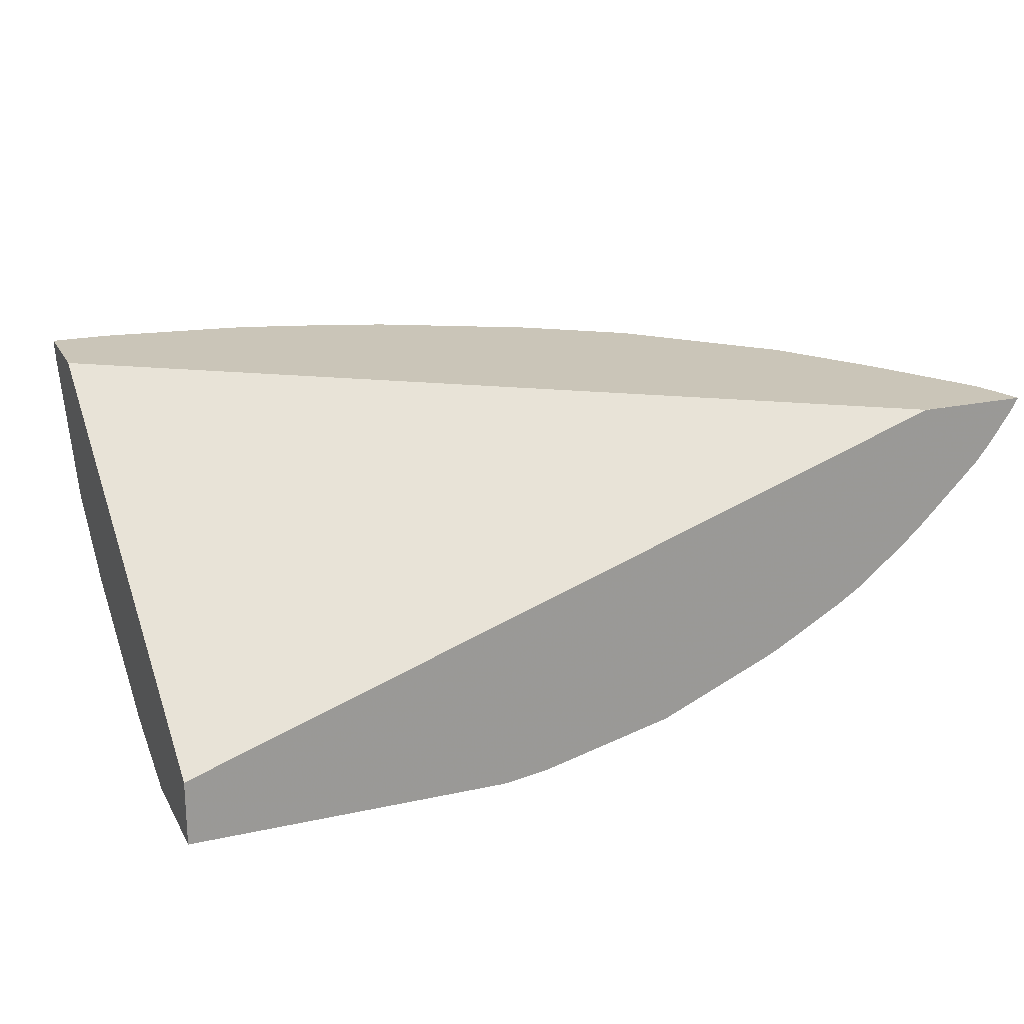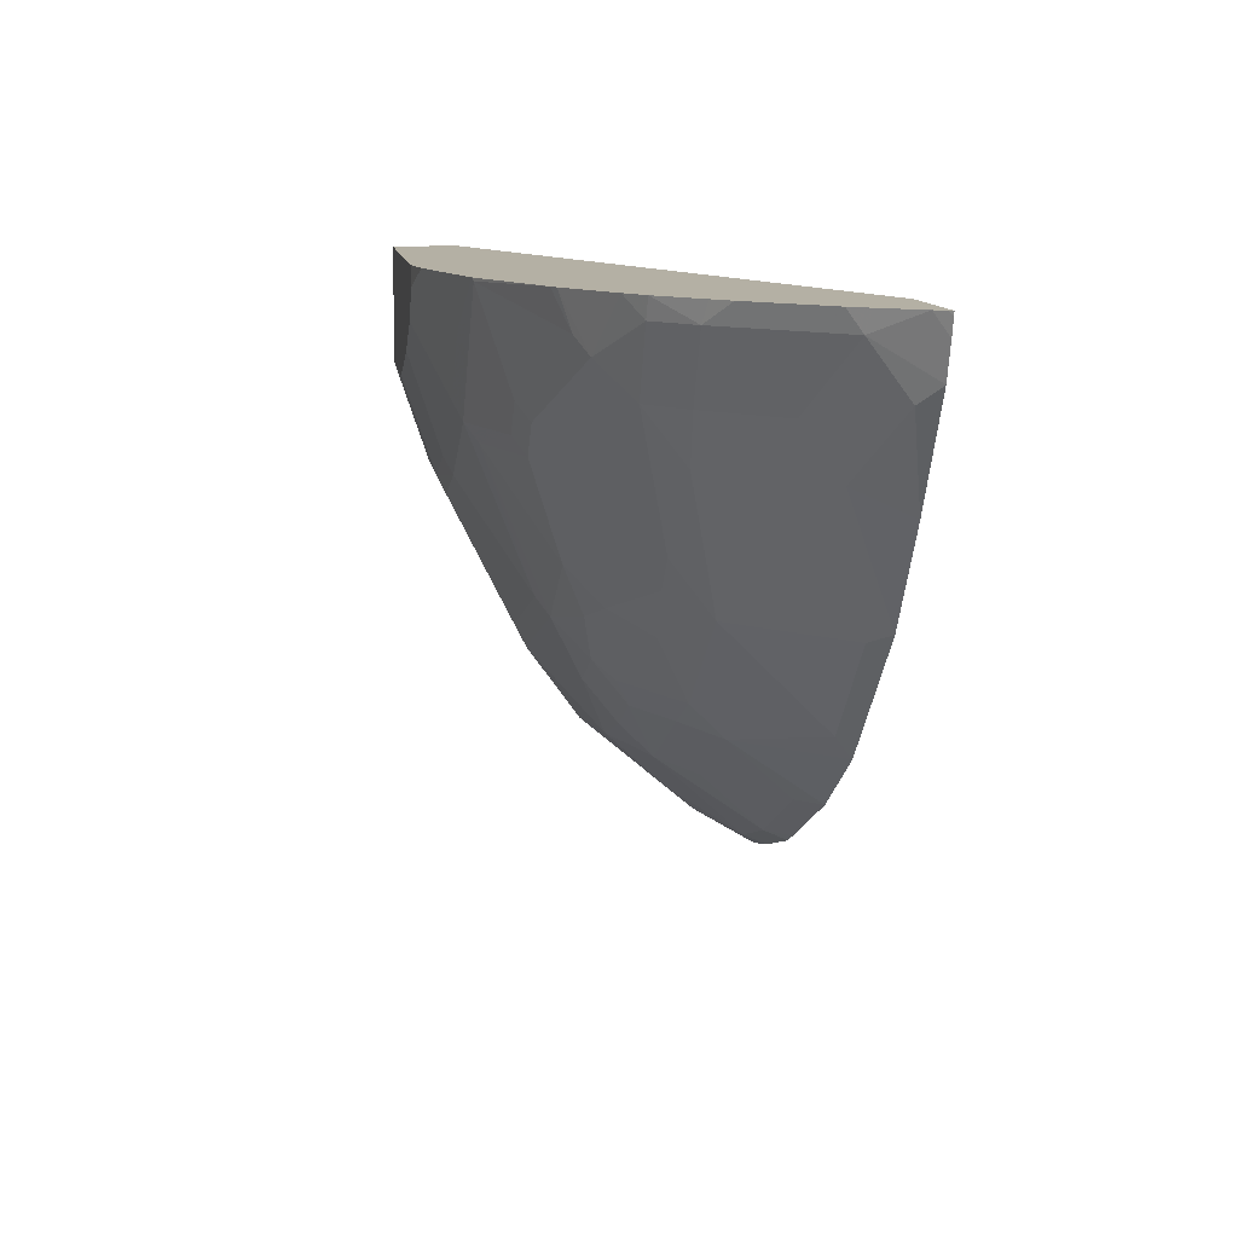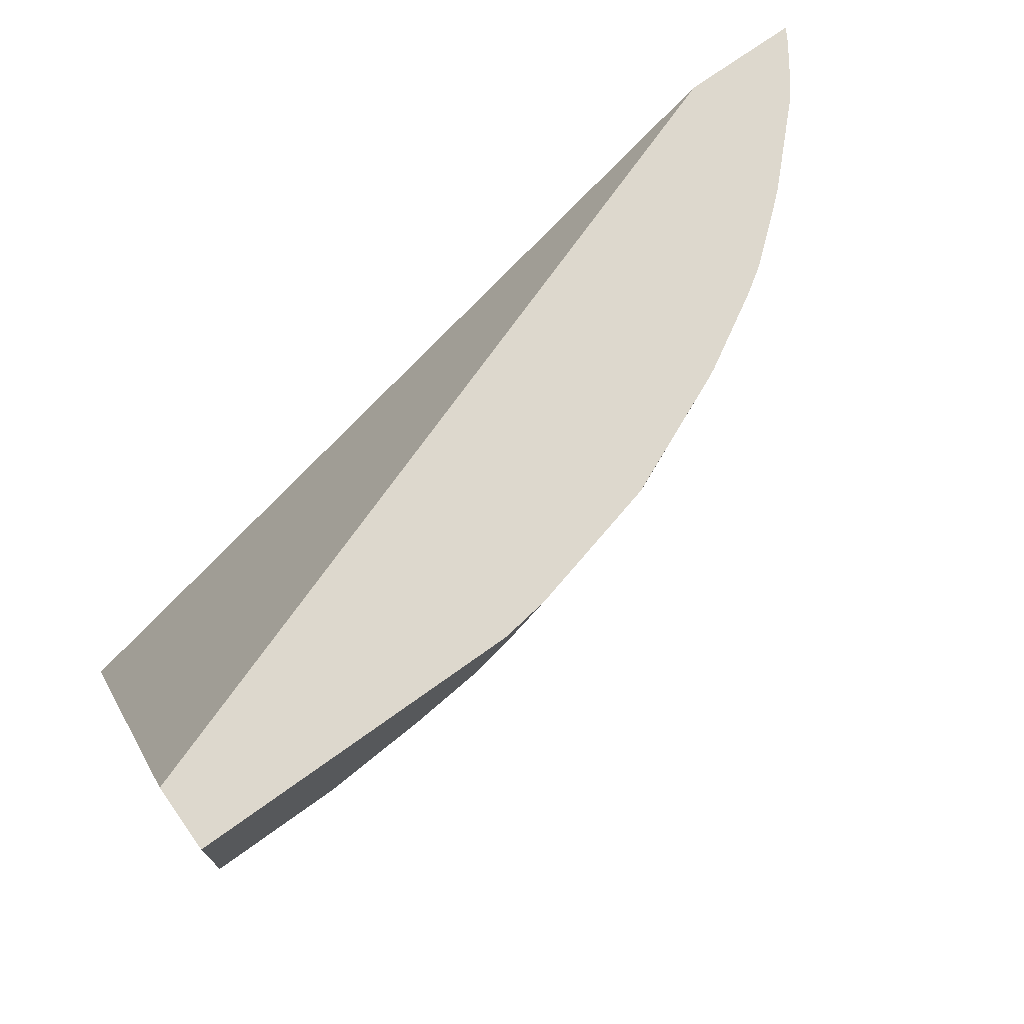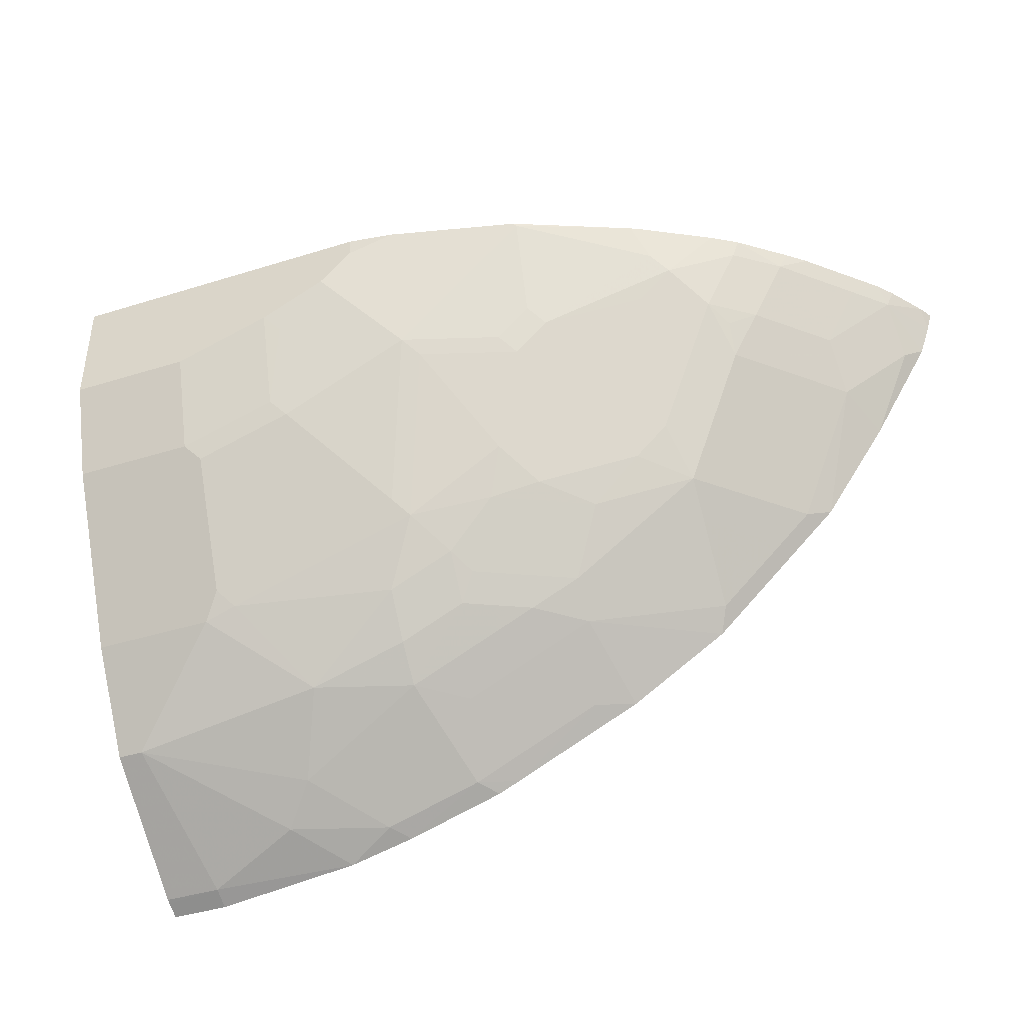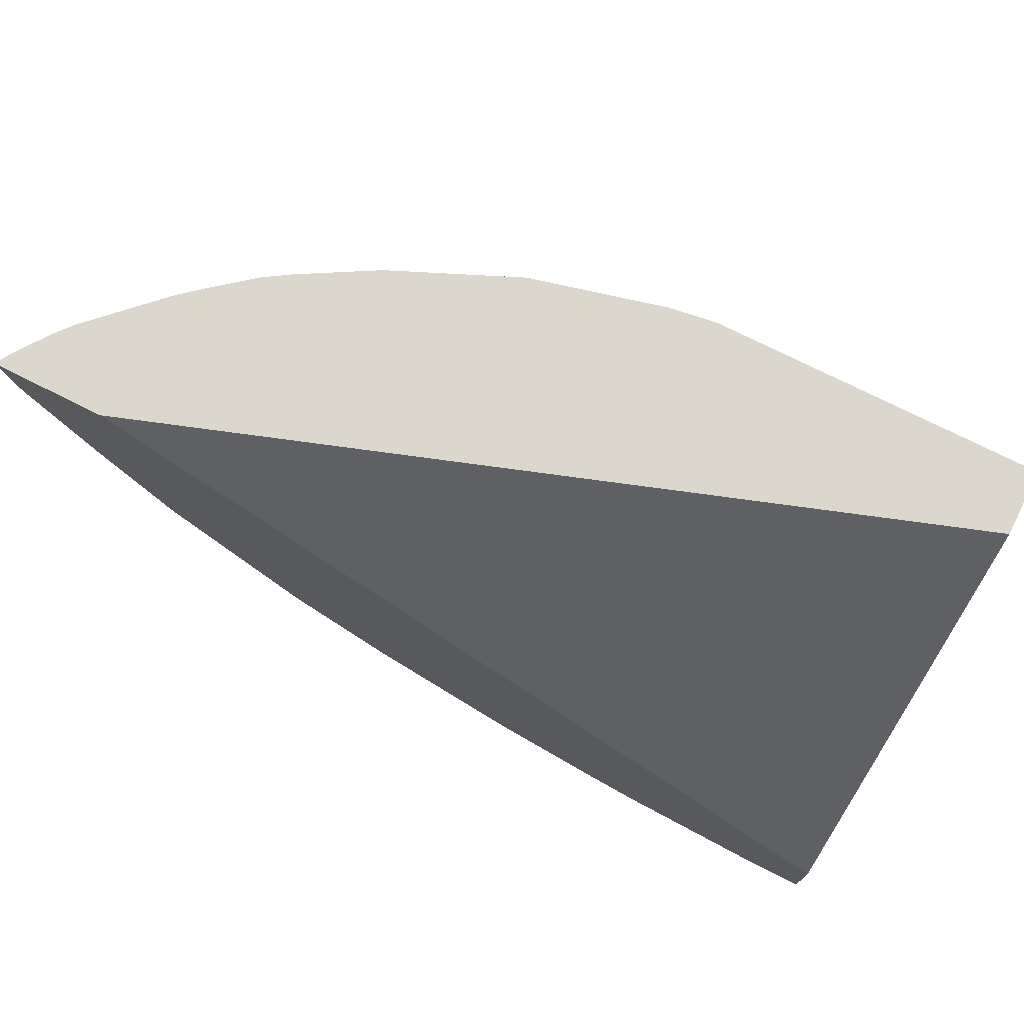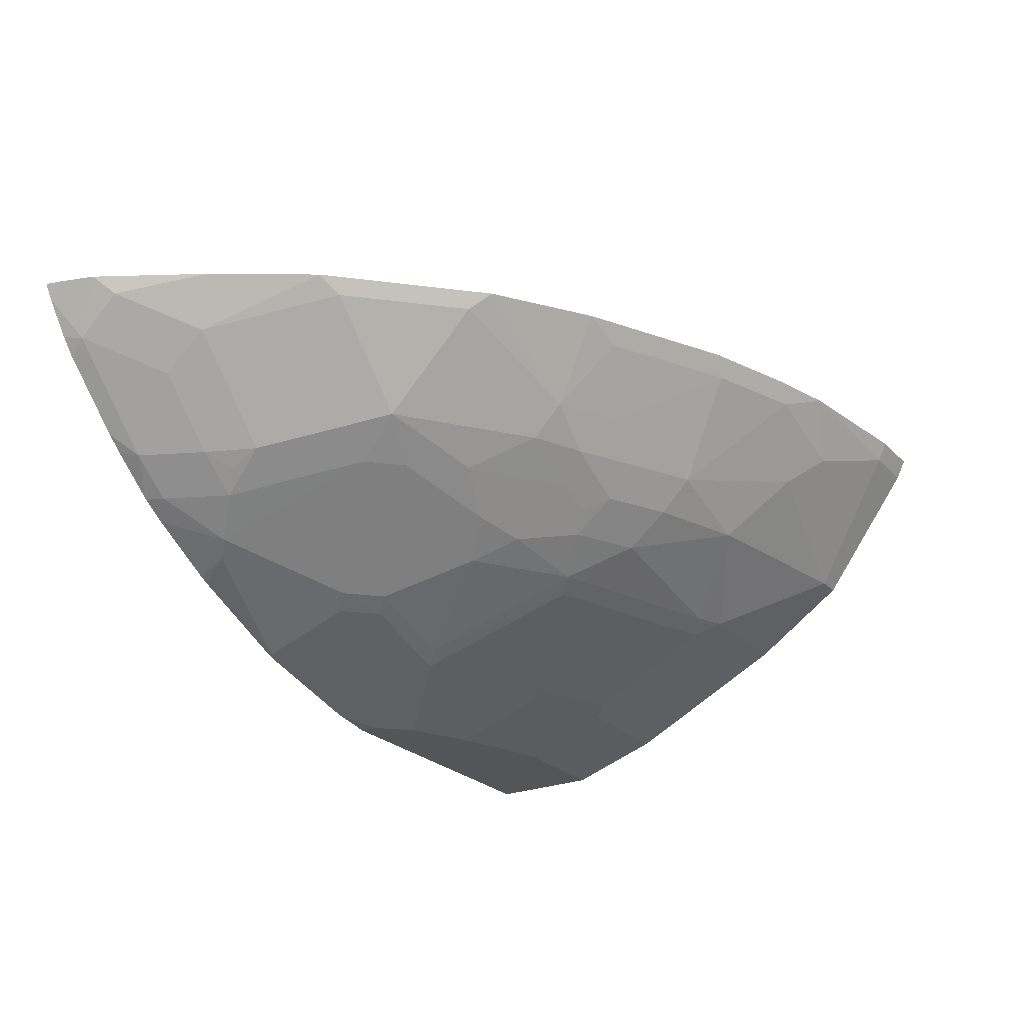
<metadata>
{"format":"obj","ext":"obj","renderer":"f3d","projection":"perspective","resolution":1024,"background":"white","views":[{"elev":20.5,"azim":-21.8,"up":"+Y"},{"elev":11.4,"azim":82.1,"up":"+Z"},{"elev":72.3,"azim":-35.7,"up":"+Z"},{"elev":-41.4,"azim":20.7,"up":"+Z"},{"elev":73.2,"azim":-153.1,"up":"+Z"},{"elev":-24.8,"azim":123.0,"up":"+Y"}]}
</metadata>
<code>
v 0.03789 -0.1651 -0.5418
v 0.03789 -0.1766 -0.536
v 0.004037 -0.1741 -0.5373
v 0.004037 -0.1651 -0.5418
v 0.1231 -0.1651 -0.5306
v 0.09462 -0.1955 -0.5171
v 0.01897 -0.2523 -0.4793
v 0.004037 -0.1766 -0.536
v 0.004037 -0.1651 -0.485
v 0.1612 -0.1651 -0.5205
v 0.1514 -0.1766 -0.5171
v 0.1135 -0.2144 -0.4982
v 0.07569 -0.2901 -0.4225
v 0.004037 -0.2523 -0.4793
v 0.1325 -0.2523 -0.4604
v 0.004037 -0.3216 -0.1969
v 0.4566 -0.1651 -0.197
v 0.2081 -0.1766 -0.4982
v 0.2179 -0.1651 -0.5015
v 0.1893 -0.2334 -0.4604
v 0.09462 -0.2909 -0.4162
v 0.08516 -0.298 -0.4068
v 0.004037 -0.2901 -0.4225
v 0.1893 -0.2523 -0.4415
v 0.1893 -0.272 -0.4162
v 0.4566 -0.1651 -0.1969
v 0.004037 -0.3595 -0.1969
v 0.4802 -0.1651 -0.1969
v 0.2305 -0.1651 -0.4954
v 0.2838 -0.1766 -0.4604
v 0.2554 -0.2129 -0.4446
v 0.2176 -0.2129 -0.4635
v 0.2649 -0.2334 -0.4225
v 0.2271 -0.2523 -0.4225
v 0.1514 -0.2909 -0.3973
v 0.08516 -0.3169 -0.369
v 0.07569 -0.3216 -0.3595
v 0.004037 -0.3216 -0.3595
v 0.1987 -0.298 -0.369
v 0.2081 -0.2909 -0.3784
v 0.2271 -0.272 -0.3973
v 0.004037 -0.3595 -0.2649
v 0.1893 -0.3595 -0.1969
v 0.521 -0.1651 -0.1969
v 0.3061 -0.1651 -0.4575
v 0.2932 -0.2129 -0.4257
v 0.2932 -0.2318 -0.4068
v 0.2554 -0.2507 -0.4068
v 0.2365 -0.2602 -0.4068
v 0.08516 -0.3358 -0.3311
v 0.1419 -0.3358 -0.3122
v 0.07569 -0.3406 -0.3217
v 0.004037 -0.3406 -0.3217
v 0.2271 -0.3287 -0.2838
v 0.2176 -0.3358 -0.2744
v 0.2554 -0.2791 -0.369
v 0.2649 -0.2909 -0.3406
v 0.07569 -0.3595 -0.2649
v 0.1893 -0.3595 -0.2081
v 0.2159 -0.3556 -0.1969
v 0.5197 -0.1676 -0.1969
v 0.5206 -0.1651 -0.199
v 0.3629 -0.1651 -0.4197
v 0.3689 -0.175 -0.4068
v 0.3689 -0.2129 -0.369
v 0.3689 -0.2318 -0.35
v 0.3122 -0.2507 -0.369
v 0.2081 -0.3406 -0.2649
v 0.1703 -0.3406 -0.2838
v 0.1798 -0.3548 -0.2365
v 0.1419 -0.3548 -0.2554
v 0.1325 -0.3406 -0.3027
v 0.2838 -0.3098 -0.2838
v 0.2743 -0.3169 -0.2744
v 0.2554 -0.3358 -0.2365
v 0.2838 -0.272 -0.3595
v 0.3406 -0.2531 -0.3406
v 0.2838 -0.2909 -0.3217
v 0.1325 -0.3595 -0.246
v 0.1703 -0.3595 -0.2271
v 0.246 -0.3406 -0.2271
v 0.2915 -0.3367 -0.1969
v 0.5165 -0.1731 -0.1969
v 0.518 -0.1651 -0.2081
v 0.3819 -0.1651 -0.4008
v 0.4068 -0.175 -0.369
v 0.4257 -0.175 -0.35
v 0.4635 -0.1939 -0.2744
v 0.4446 -0.2129 -0.2744
v 0.4068 -0.2507 -0.2744
v 0.3595 -0.2531 -0.3217
v 0.3027 -0.3098 -0.2649
v 0.2932 -0.3169 -0.2554
v 0.2932 -0.3358 -0.1987
v 0.3595 -0.3069 -0.1969
v 0.5022 -0.1935 -0.1969
v 0.4982 -0.1955 -0.2081
v 0.5117 -0.1651 -0.2271
v 0.4197 -0.1651 -0.363
v 0.4386 -0.1651 -0.344
v 0.4764 -0.1651 -0.2873
v 0.5014 -0.175 -0.2365
v 0.4604 -0.2144 -0.246
v 0.4225 -0.2523 -0.246
v 0.4068 -0.2602 -0.2554
v 0.3973 -0.272 -0.246
v 0.3595 -0.2909 -0.246
v 0.3406 -0.2909 -0.2649
v 0.3784 -0.2909 -0.2271
v 0.3027 -0.3287 -0.2081
v 0.3689 -0.298 -0.2176
v 0.3646 -0.3043 -0.1969
v 0.4945 -0.203 -0.1969
v 0.4793 -0.2144 -0.2081
v 0.5078 -0.1651 -0.2338
v 0.4415 -0.2523 -0.2081
v 0.4162 -0.272 -0.2081
v 0.405 -0.2812 -0.1969
v 0.4566 -0.2408 -0.1969
v 0.42 -0.2715 -0.1969
v 0.4463 -0.2498 -0.1969
f 62 83 84
f 61 83 62
f 60 81 82
f 60 70 81
f 60 80 70
f 57 78 92
f 57 92 73
f 57 91 78
f 57 77 91
f 57 76 77
f 63 85 64
f 59 80 60
f 64 85 99
f 70 80 79
f 64 86 65
f 65 87 66
f 66 87 88
f 66 88 89
f 66 89 90
f 66 90 91
f 66 91 77
f 66 77 67
f 67 77 76
f 68 70 69
f 68 81 70
f 56 76 57
f 64 99 86
f 56 67 76
f 42 53 52
f 55 75 81
f 70 79 71
f 42 52 58
f 43 59 60
f 44 61 62
f 45 63 46
f 46 63 64
f 46 64 65
f 46 65 47
f 47 65 66
f 47 66 67
f 47 67 48
f 48 56 49
f 55 81 68
f 48 67 56
f 51 55 68
f 51 68 69
f 51 69 70
f 51 70 71
f 51 71 72
f 51 72 52
f 52 72 79
f 52 79 58
f 54 57 73
f 54 73 74
f 54 74 55
f 55 74 75
f 50 51 52
f 71 79 72
f 117 120 118
f 74 92 93
f 93 110 94
f 94 110 111
f 94 111 95
f 95 111 112
f 96 113 97
f 97 102 98
f 97 113 114
f 97 114 103
f 97 103 102
f 98 102 115
f 101 115 102
f 103 114 116
f 92 111 110
f 103 116 104
f 104 117 106
f 104 106 105
f 106 117 109
f 109 117 118
f 109 118 112
f 109 112 111
f 113 119 116
f 113 116 114
f 116 120 117
f 116 119 121
f 116 121 120
f 41 49 56
f 104 116 117
f 73 92 74
f 92 109 111
f 92 108 107
f 74 93 75
f 75 93 94
f 75 94 82
f 75 82 81
f 78 91 108
f 78 108 92
f 82 94 95
f 83 96 97
f 83 97 84
f 84 97 98
f 86 99 100
f 86 100 87
f 92 107 109
f 87 100 88
f 88 102 103
f 88 103 89
f 88 100 101
f 89 103 104
f 89 104 90
f 90 104 105
f 90 105 106
f 90 106 91
f 91 107 108
f 91 106 109
f 91 109 107
f 92 110 93
f 88 101 102
f 40 57 54
f 65 86 87
f 40 41 56
f 3 42 27
f 3 27 16
f 3 16 9
f 3 9 4
f 5 10 11
f 5 11 6
f 6 11 12
f 6 12 7
f 7 13 23
f 7 23 14
f 7 12 15
f 7 15 13
f 3 53 42
f 9 16 17
f 10 19 18
f 11 18 20
f 11 20 12
f 12 20 15
f 13 21 22
f 13 22 23
f 13 15 21
f 15 20 24
f 15 24 25
f 15 25 21
f 16 26 17
f 16 27 43
f 10 18 11
f 16 43 60
f 3 38 53
f 3 14 23
f 1 2 3
f 1 3 4
f 1 4 9
f 1 9 17
f 1 17 28
f 1 28 44
f 1 62 84
f 1 84 98
f 1 98 115
f 1 115 101
f 1 101 100
f 1 100 99
f 3 23 38
f 1 99 85
f 1 63 45
f 1 45 29
f 1 29 19
f 1 19 10
f 1 10 5
f 1 5 2
f 2 5 6
f 2 6 7
f 2 7 14
f 2 14 8
f 2 8 3
f 3 8 14
f 1 85 63
f 16 60 82
f 1 44 62
f 16 95 112
f 25 40 35
f 25 41 40
f 27 42 58
f 27 58 79
f 27 79 80
f 27 80 59
f 27 59 43
f 29 45 30
f 30 45 46
f 30 46 31
f 31 46 33
f 33 46 47
f 24 41 25
f 33 47 48
f 34 48 49
f 34 49 41
f 35 40 39
f 36 50 52
f 36 52 37
f 36 39 51
f 36 51 50
f 37 52 53
f 39 40 54
f 39 54 55
f 39 55 51
f 16 82 95
f 33 48 34
f 24 34 41
f 37 53 38
f 22 38 23
f 22 39 36
f 16 118 120
f 16 120 121
f 16 112 118
f 16 119 113
f 16 113 96
f 16 96 83
f 16 83 61
f 16 61 44
f 16 44 28
f 40 56 57
f 16 28 26
f 17 26 28
f 16 121 119
f 18 29 30
f 18 19 29
f 22 36 37
f 21 35 39
f 21 25 35
f 20 34 24
f 21 39 22
f 22 37 38
f 20 31 33
f 20 32 31
f 18 32 20
f 18 31 32
f 20 33 34
f 18 30 31

</code>
